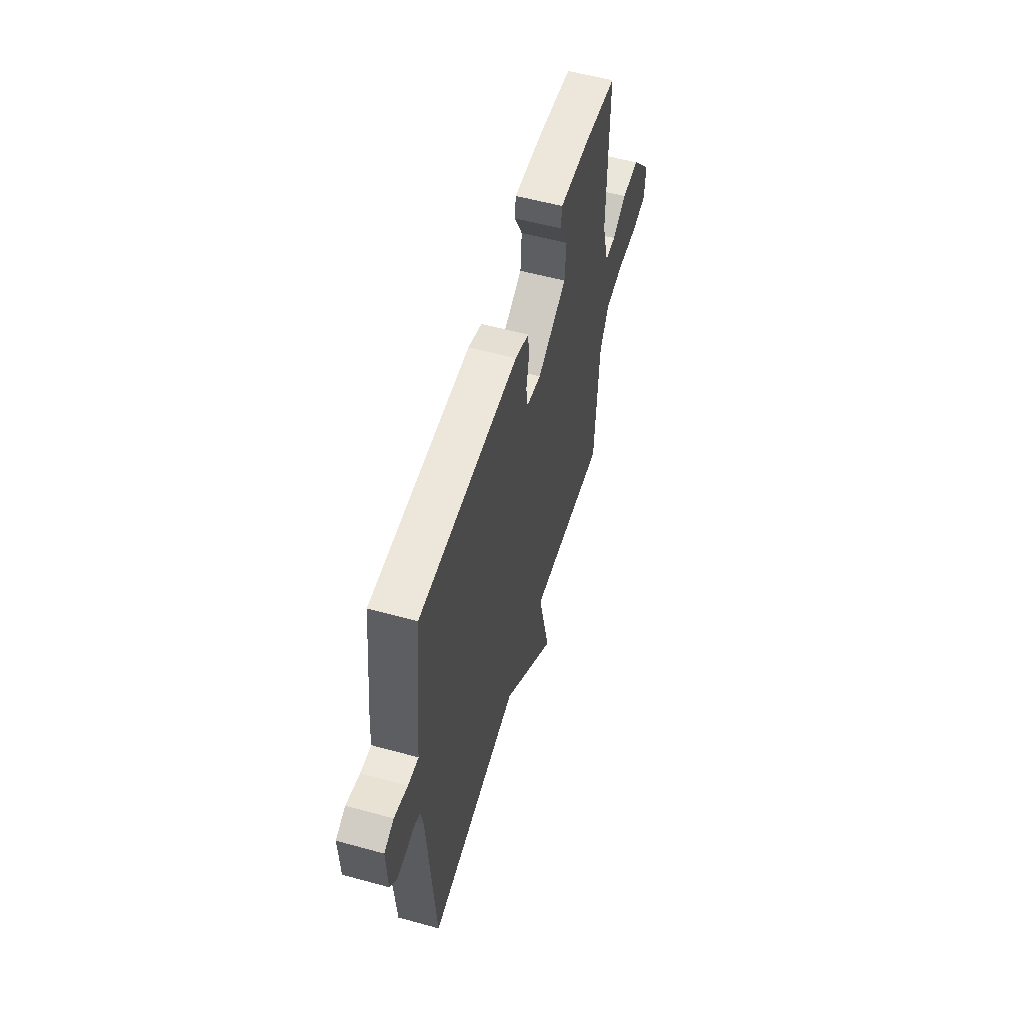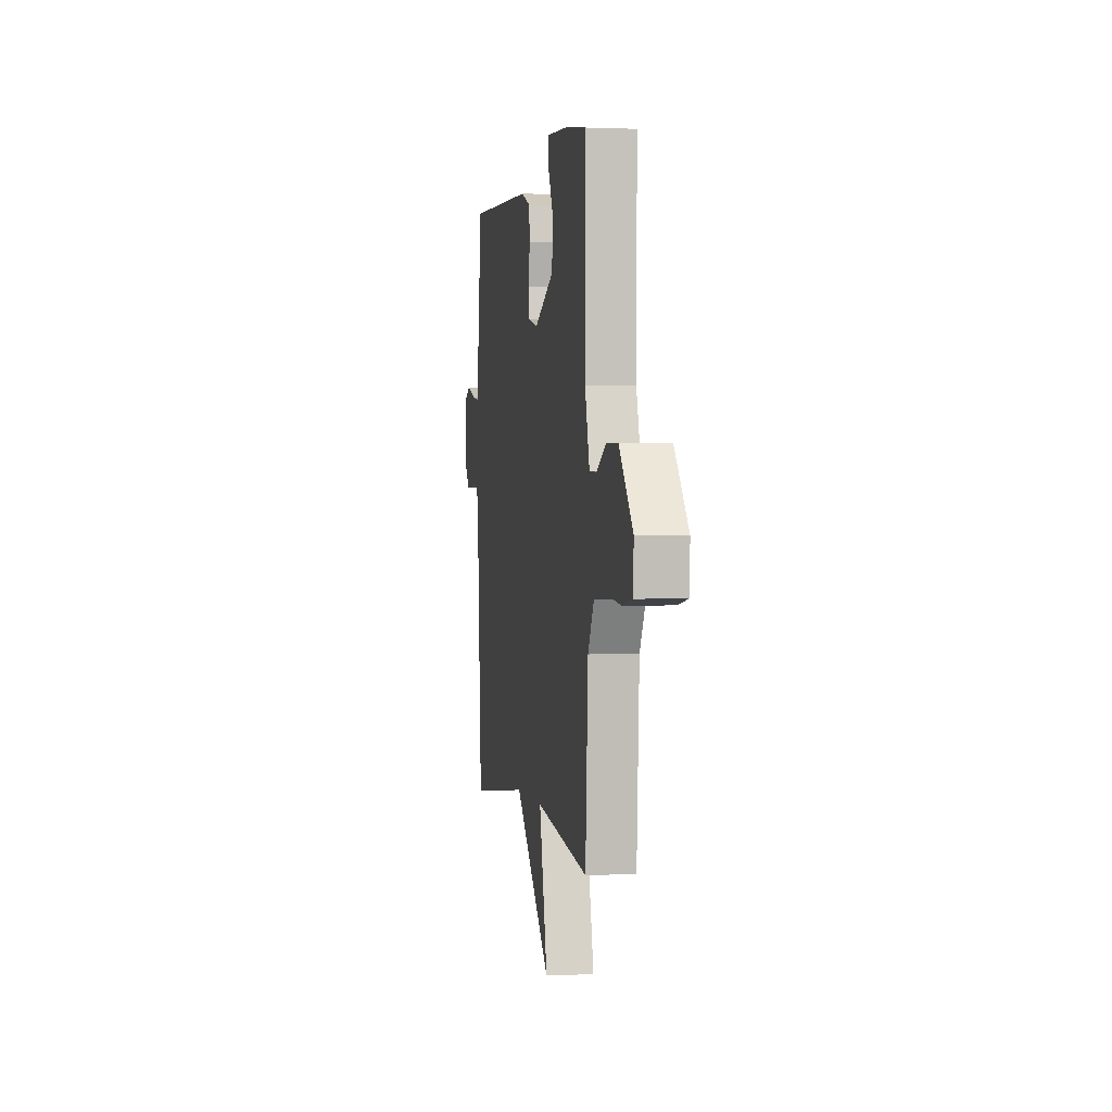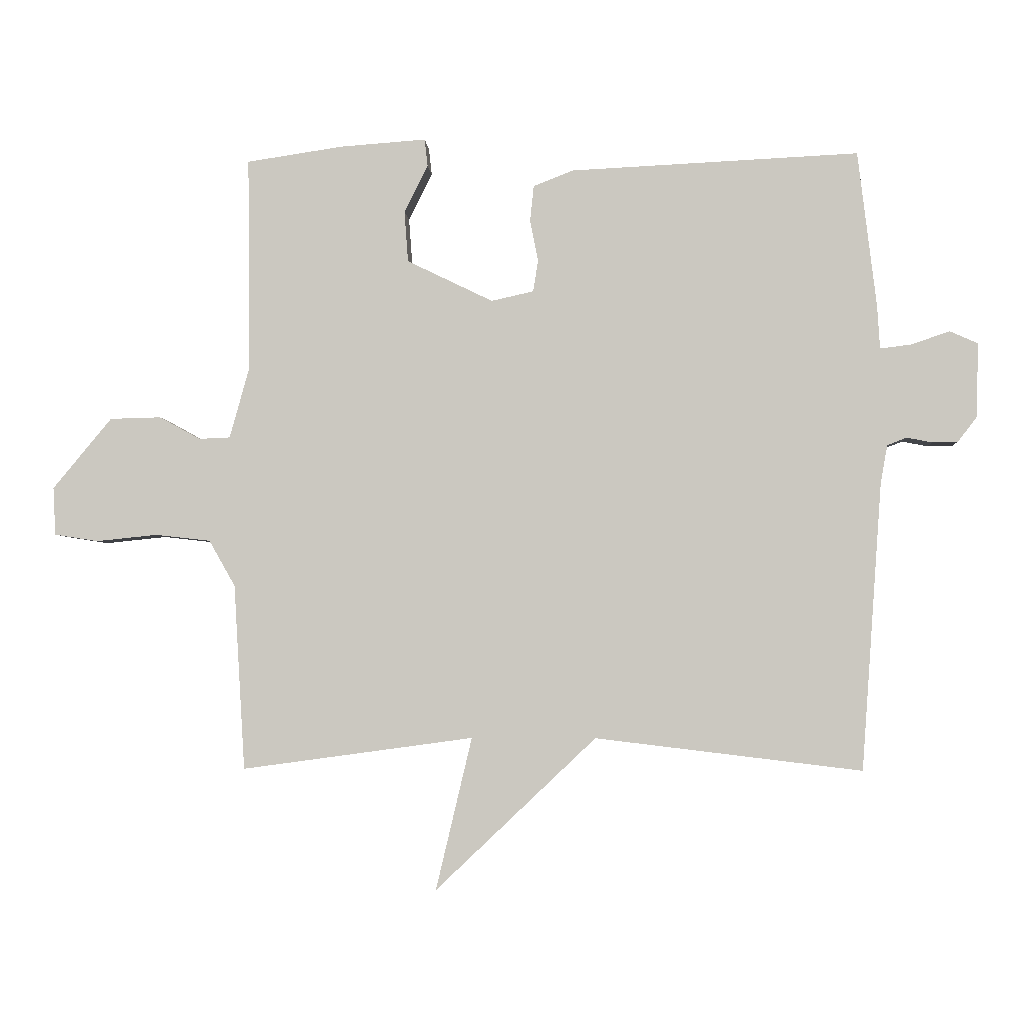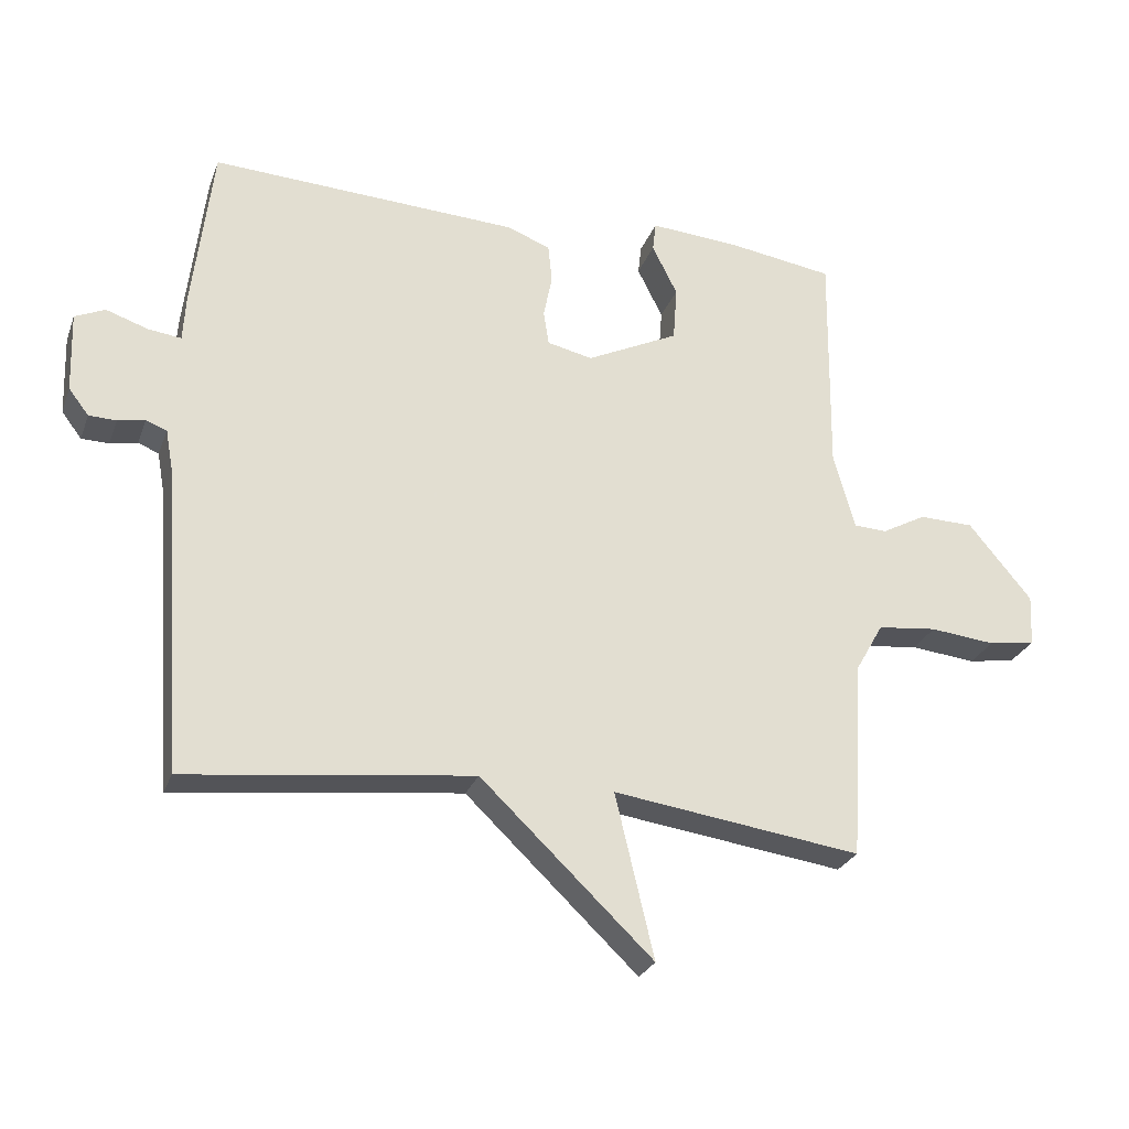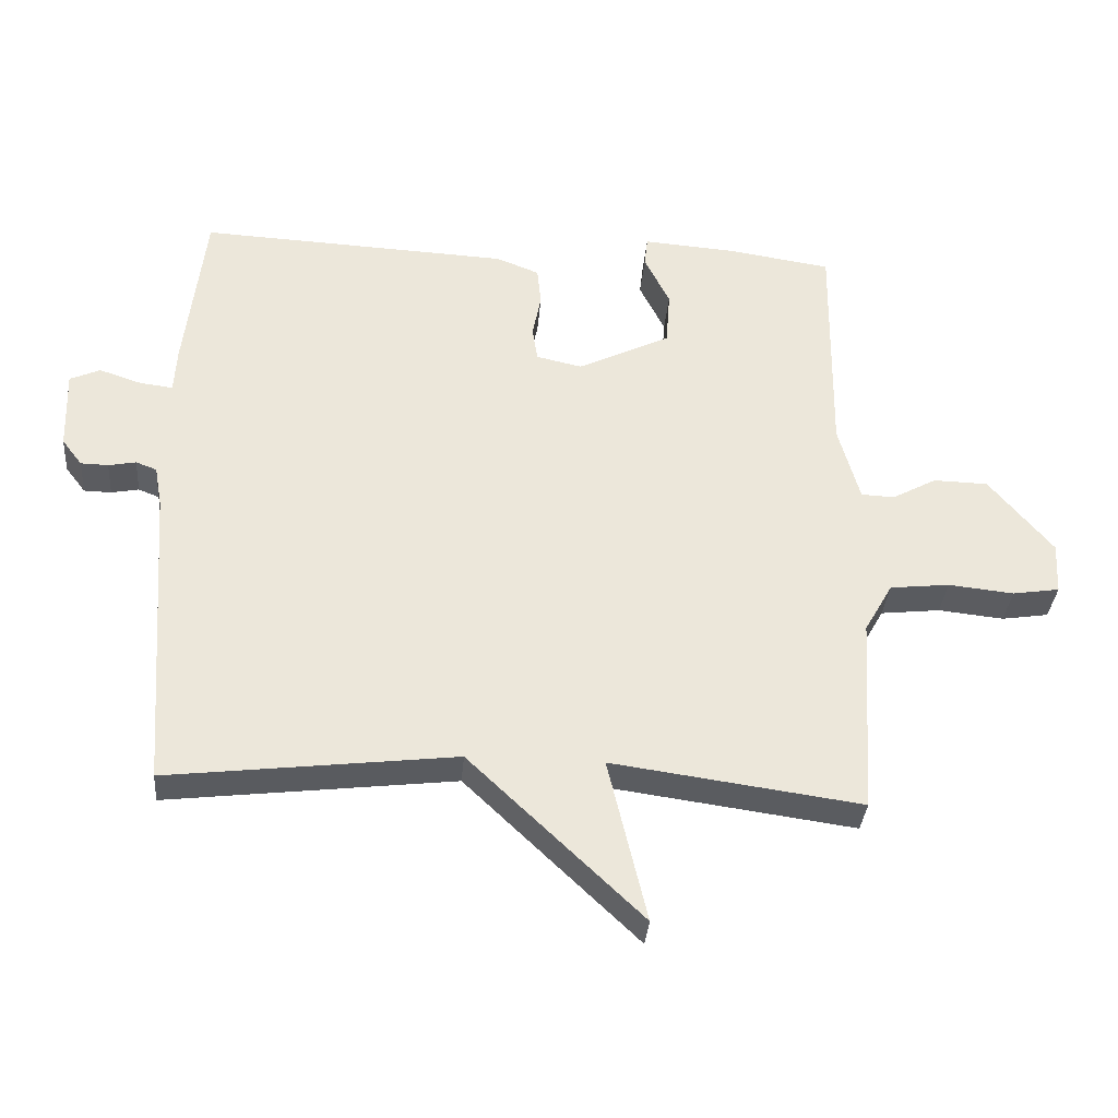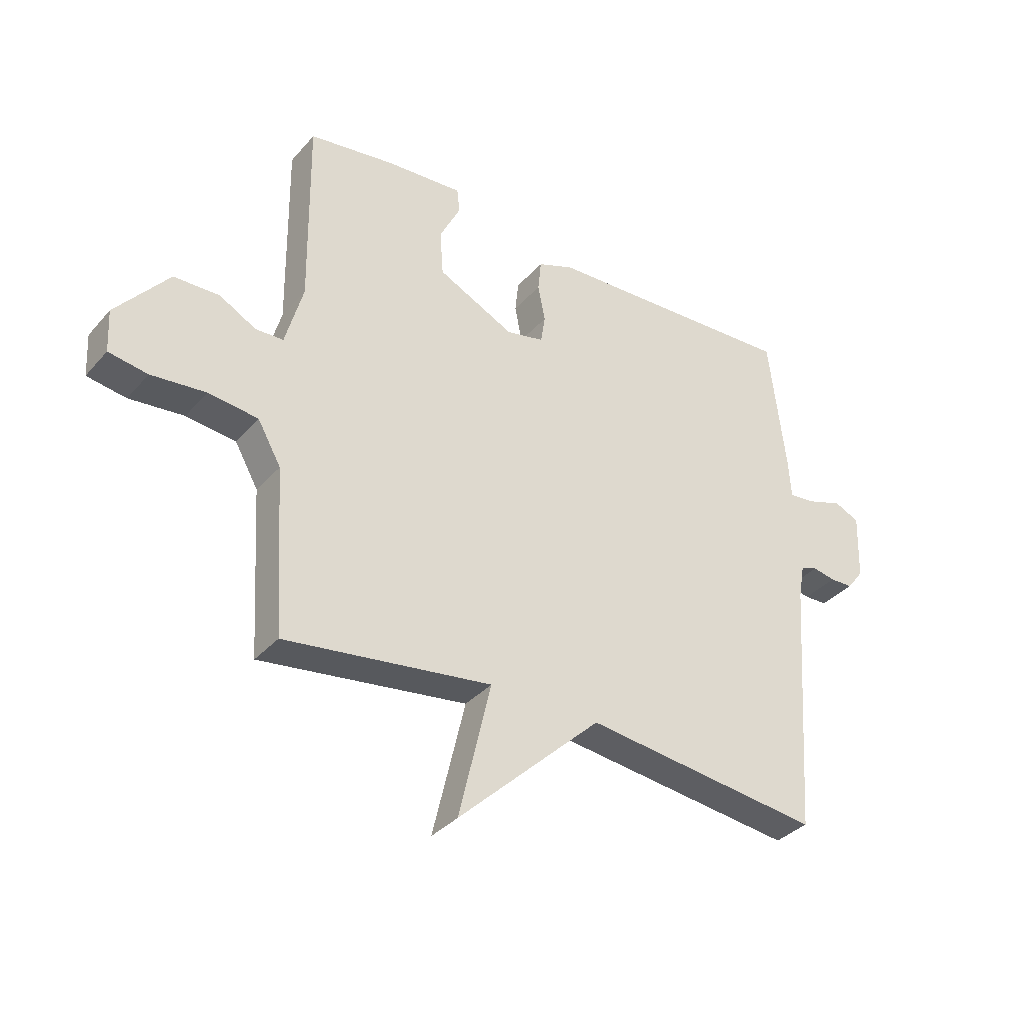
<metadata>
{"format":"obj","ext":"obj","renderer":"f3d","projection":"perspective","resolution":1024,"background":"white","views":[{"elev":56.6,"azim":-74.0,"up":"+Z"},{"elev":1.2,"azim":80.2,"up":"+Z"},{"elev":-3.5,"azim":-176.3,"up":"+Z"},{"elev":-26.7,"azim":-17.9,"up":"+Z"},{"elev":-34.4,"azim":-4.8,"up":"+Z"},{"elev":-35.2,"azim":144.9,"up":"+Z"}]}
</metadata>
<code>
v 0.5 0.07 0.5
v 0.496 0.07 0.157
v 0.528 0.07 0.042
v 0.578 0.07 0.04
v 0.644 0.07 0.076
v 0.726 0.07 0.074
v 0.821 0.07 -0.04
v 0.817 0.07 -0.117
v 0.747 0.07 -0.128
v 0.649 0.07 -0.118
v 0.56 0.07 -0.128
v 0.518 0.07 -0.202
v 0.5 0.07 -0.5
v 0.128 0.07 -0.449
v 0.186 0.07 -0.694
v -0.072 0.07 -0.449
v -0.5 0.07 -0.5
v -0.533 0.07 -0.038
v -0.544 0.07 0.023
v -0.575 0.07 0.035
v -0.616 0.07 0.027
v -0.657 0.07 0.028
v -0.687 0.07 0.067
v -0.691 0.07 0.187
v -0.646 0.07 0.207
v -0.583 0.07 0.186
v -0.534 0.07 0.18
v -0.53 0.07 0.248
v -0.5 0.07 0.5
v -0.037 0.07 0.478
v 0.027 0.07 0.453
v 0.033 0.07 0.396
v 0.02 0.07 0.33
v 0.028 0.07 0.279
v 0.096 0.07 0.264
v 0.234 0.07 0.331
v 0.24 0.07 0.413
v 0.202 0.07 0.489
v 0.207 0.07 0.533
v 0.346 0.07 0.523
v 0.5 0 0.5
v 0.496 0 0.157
v 0.528 0 0.042
v 0.578 0 0.04
v 0.644 0 0.076
v 0.726 0 0.074
v 0.821 0 -0.04
v 0.817 0 -0.117
v 0.747 0 -0.128
v 0.649 0 -0.118
v 0.56 0 -0.128
v 0.518 0 -0.202
v 0.5 0 -0.5
v 0.128 0 -0.449
v 0.186 0 -0.694
v -0.072 0 -0.449
v -0.5 0 -0.5
v -0.533 0 -0.038
v -0.544 0 0.023
v -0.575 0 0.035
v -0.616 0 0.027
v -0.657 0 0.028
v -0.687 0 0.067
v -0.691 0 0.187
v -0.646 0 0.207
v -0.583 0 0.186
v -0.534 0 0.18
v -0.53 0 0.248
v -0.5 0 0.5
v -0.037 0 0.478
v 0.027 0 0.453
v 0.033 0 0.396
v 0.02 0 0.33
v 0.028 0 0.279
v 0.096 0 0.264
v 0.234 0 0.331
v 0.24 0 0.413
v 0.202 0 0.489
v 0.207 0 0.533
v 0.346 0 0.523
f 40 1 2
f 39 40 2
f 38 39 2
f 37 38 2
f 36 37 2 3
f 35 36 3
f 34 35 3
f 31 32 33
f 30 31 33
f 29 30 33
f 28 29 33
f 27 28 33
f 27 33 34
f 24 25 26
f 23 24 26
f 22 23 26
f 21 22 26
f 20 21 26
f 19 20 26 27
f 27 34 3
f 19 27 3
f 18 19 3
f 14 15 16
f 12 13 14
f 11 12 14 16
f 8 9 10
f 7 8 10
f 6 7 10
f 5 6 10
f 4 5 10
f 4 10 11
f 16 17 18
f 11 16 18
f 4 11 18
f 3 4 18
f 42 41 80
f 42 80 79
f 42 79 78
f 42 78 77
f 43 42 77 76
f 43 76 75
f 43 75 74
f 73 72 71
f 73 71 70
f 73 70 69
f 73 69 68
f 73 68 67
f 74 73 67
f 66 65 64
f 66 64 63
f 66 63 62
f 66 62 61
f 66 61 60
f 67 66 60 59
f 43 74 67
f 43 67 59
f 43 59 58
f 56 55 54
f 54 53 52
f 56 54 52 51
f 50 49 48
f 50 48 47
f 50 47 46
f 50 46 45
f 50 45 44
f 51 50 44
f 58 57 56
f 58 56 51
f 58 51 44
f 58 44 43
f 1 41 42 2
f 2 42 43 3
f 3 43 44 4
f 4 44 45 5
f 5 45 46 6
f 6 46 47 7
f 7 47 48 8
f 8 48 49 9
f 9 49 50 10
f 10 50 51 11
f 11 51 52 12
f 12 52 53 13
f 13 53 54 14
f 14 54 55 15
f 15 55 56 16
f 16 56 57 17
f 17 57 58 18
f 18 58 59 19
f 19 59 60 20
f 20 60 61 21
f 21 61 62 22
f 22 62 63 23
f 23 63 64 24
f 24 64 65 25
f 25 65 66 26
f 26 66 67 27
f 27 67 68 28
f 28 68 69 29
f 29 69 70 30
f 30 70 71 31
f 31 71 72 32
f 32 72 73 33
f 33 73 74 34
f 34 74 75 35
f 35 75 76 36
f 36 76 77 37
f 37 77 78 38
f 38 78 79 39
f 39 79 80 40
f 40 80 41 1

</code>
